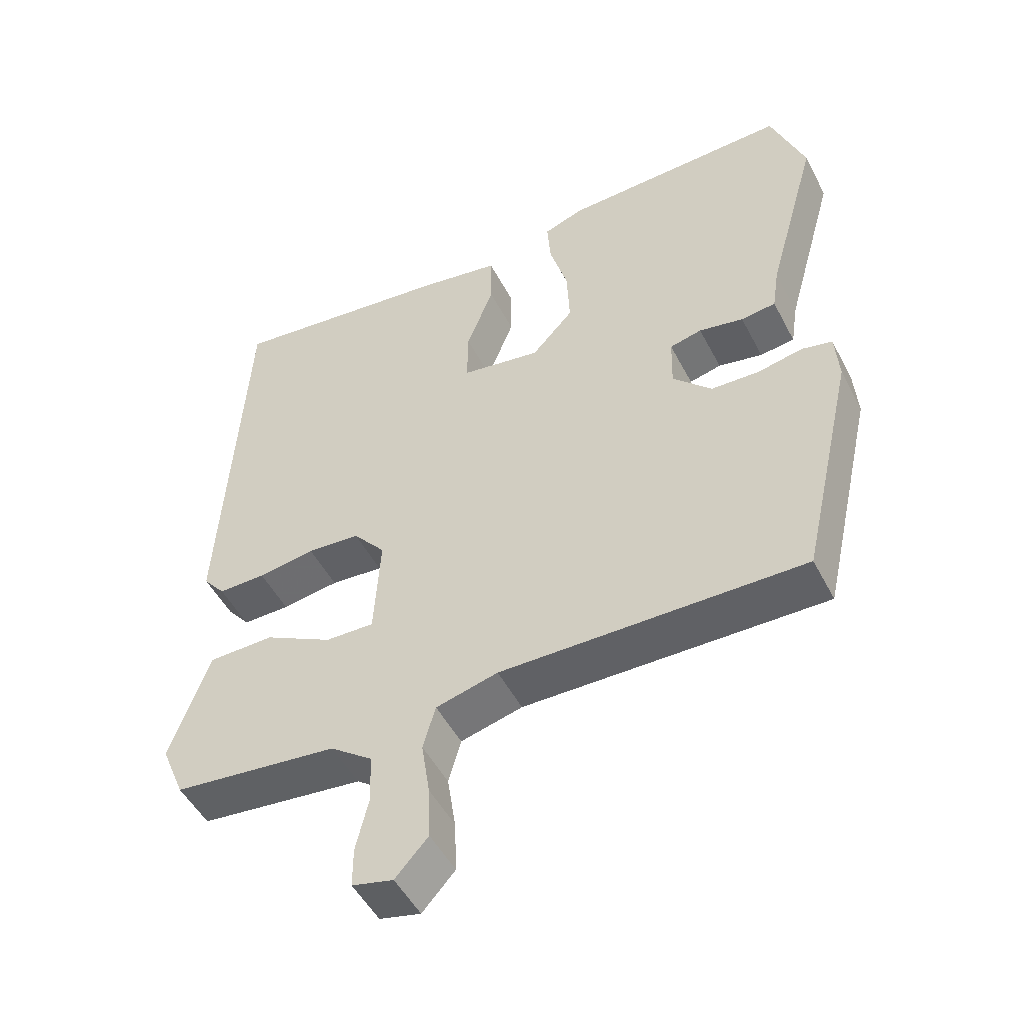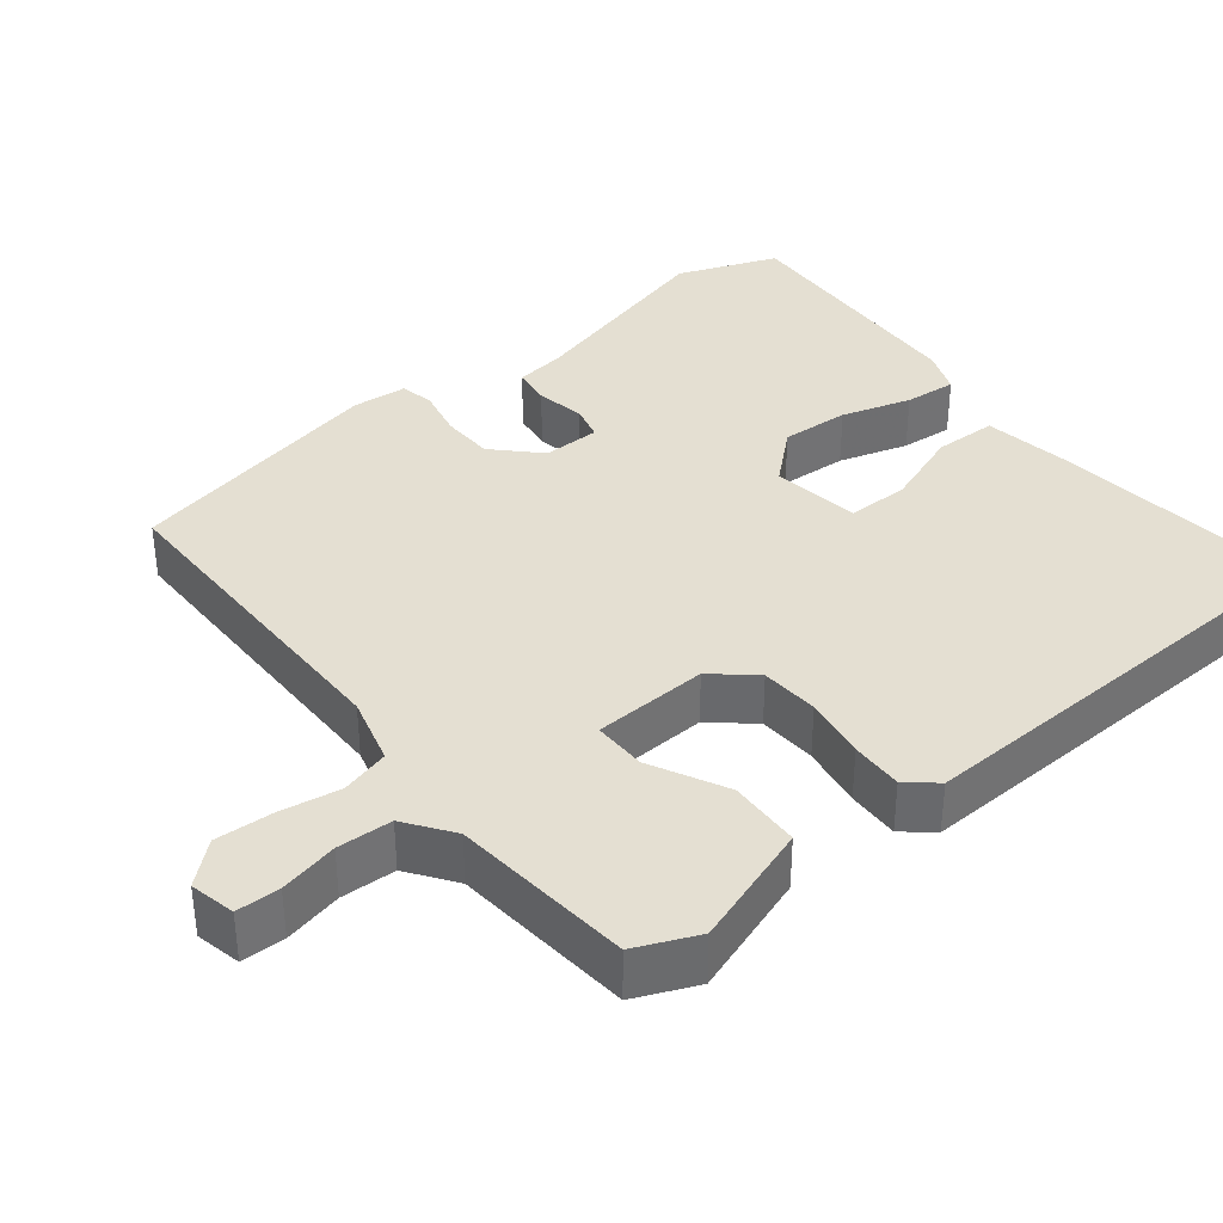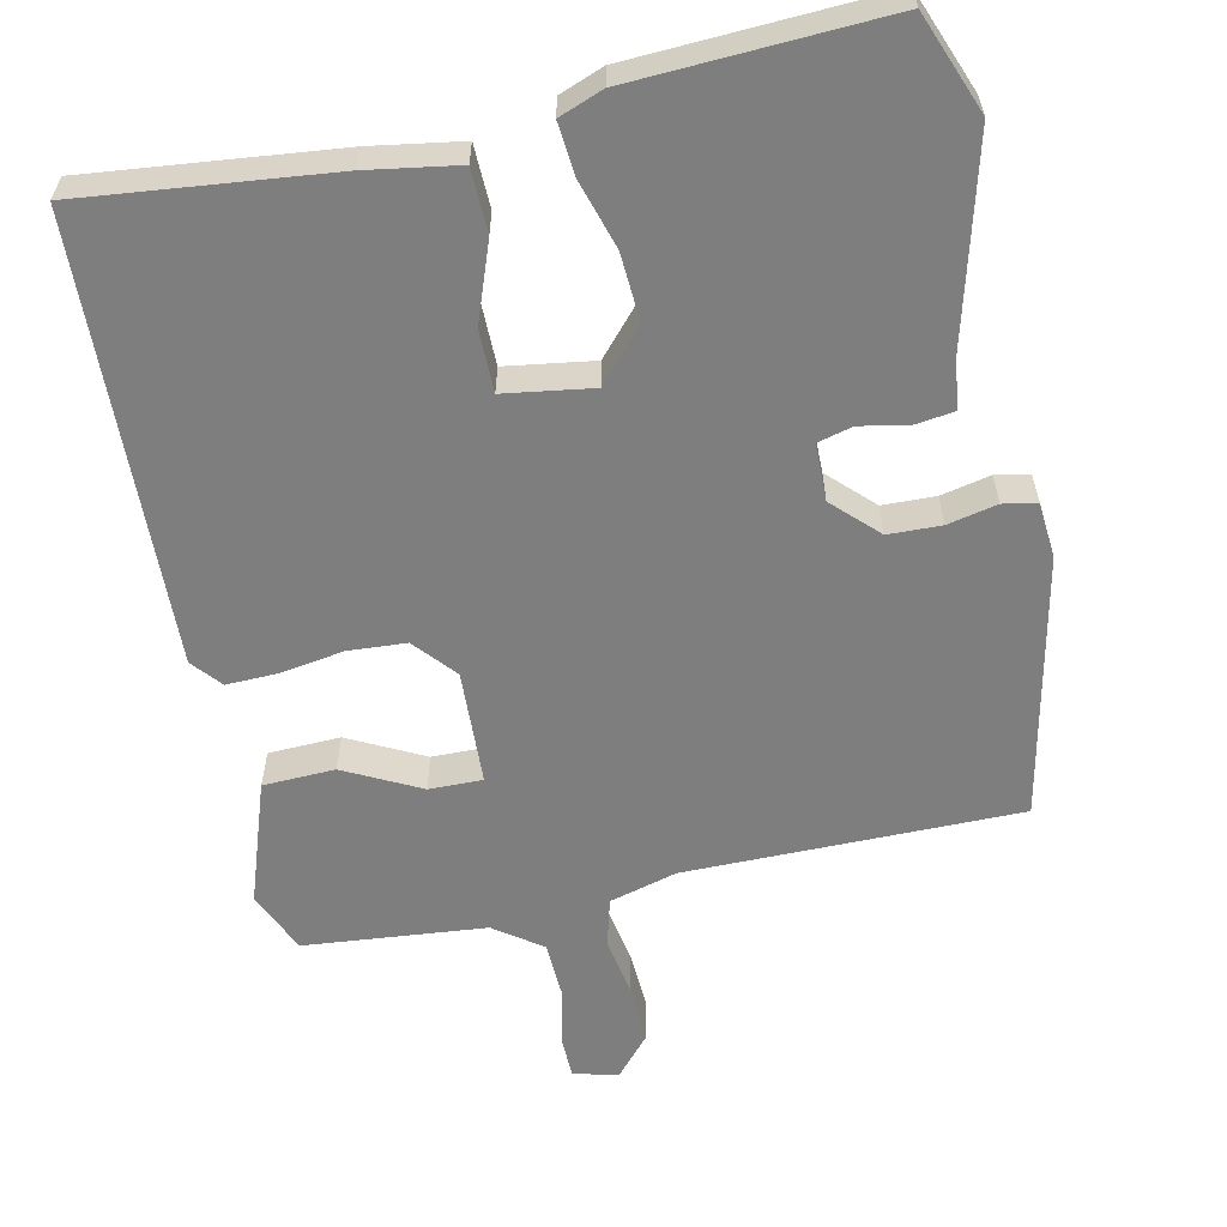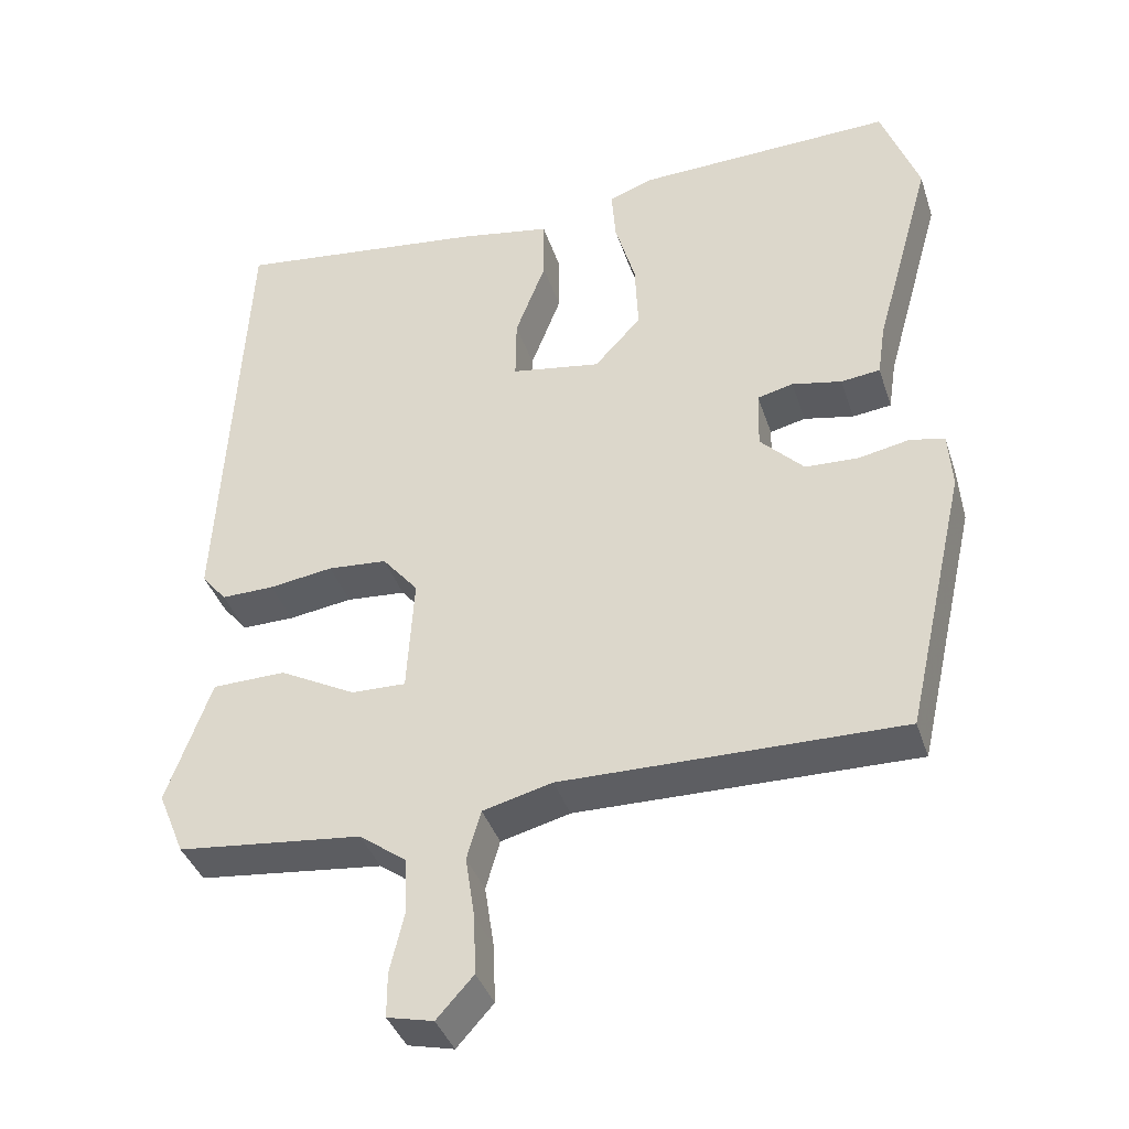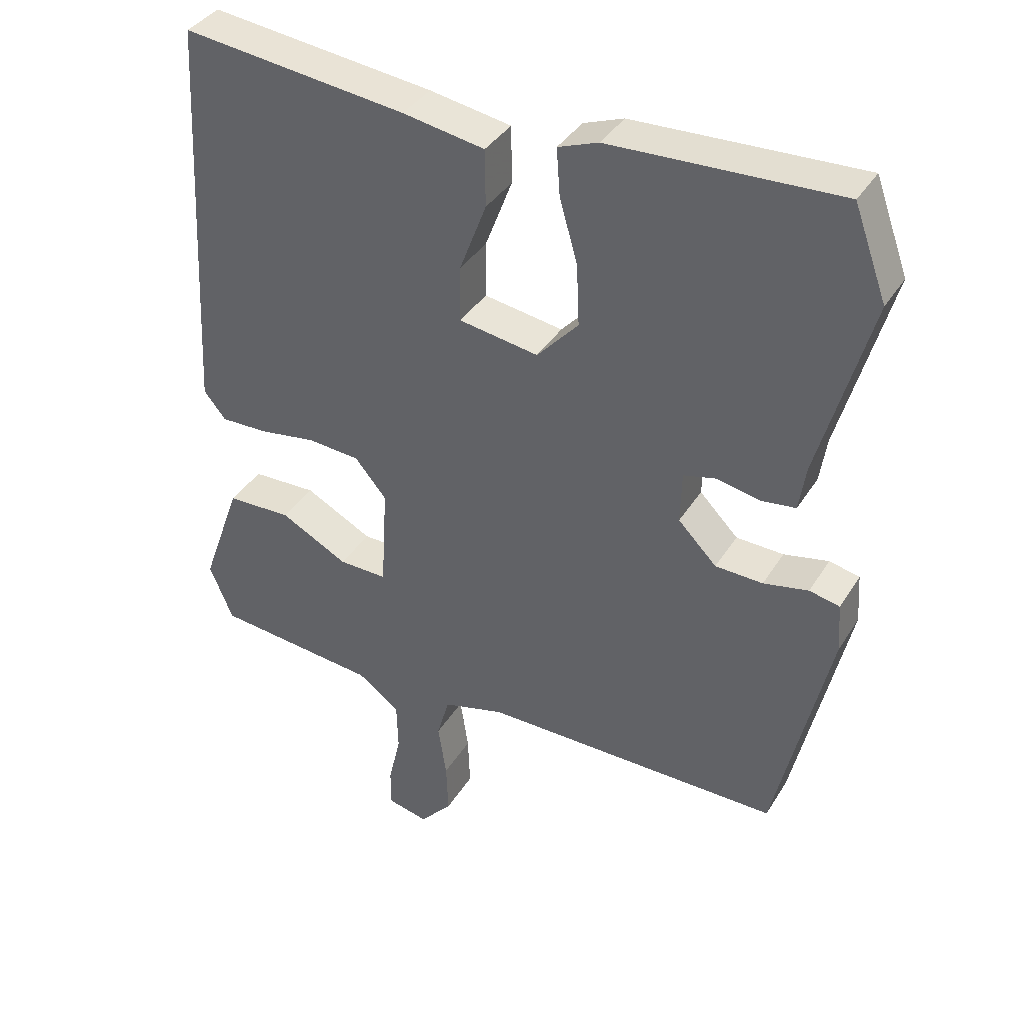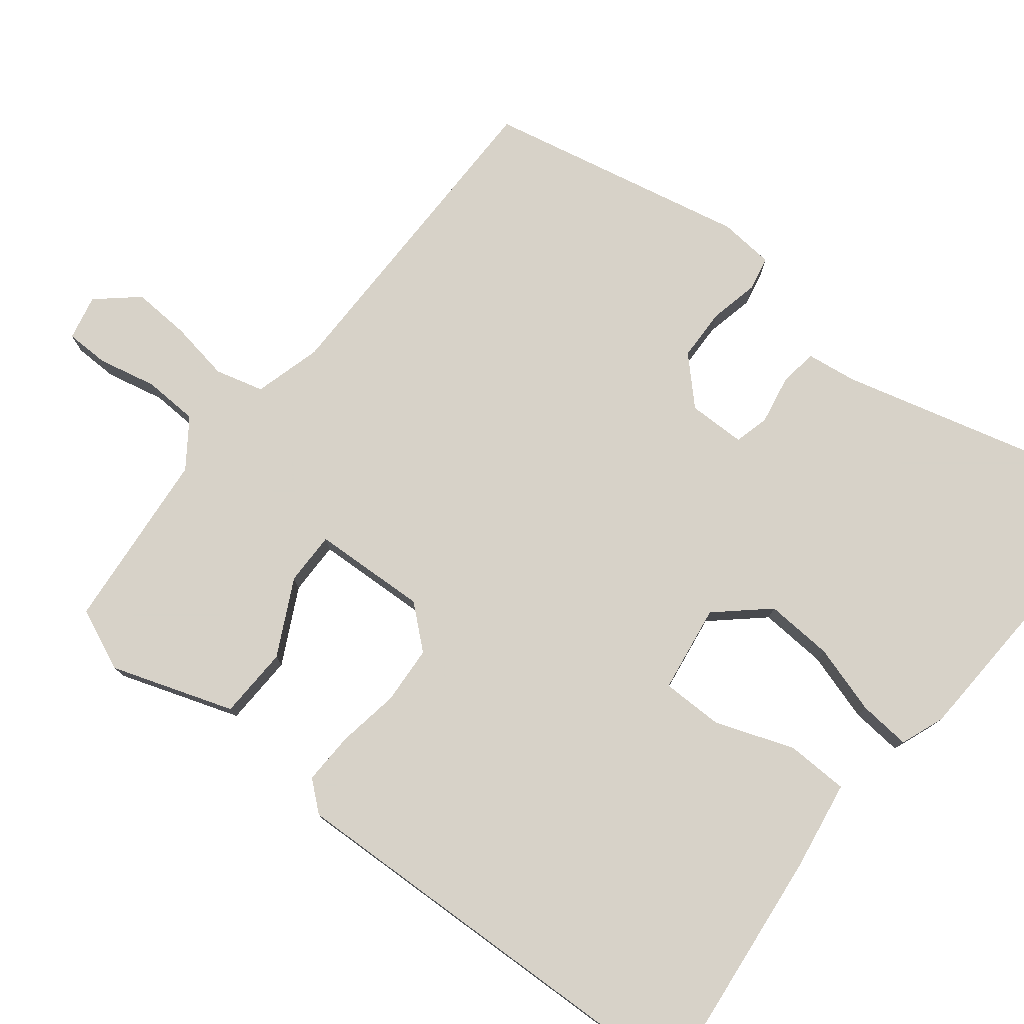
<metadata>
{"format":"obj","ext":"obj","renderer":"f3d","projection":"perspective","resolution":1024,"background":"white","views":[{"elev":-49.9,"azim":26.8,"up":"+Z"},{"elev":37.0,"azim":-127.7,"up":"+Y"},{"elev":-59.4,"azim":13.0,"up":"+Y"},{"elev":-38.6,"azim":17.4,"up":"+Z"},{"elev":37.6,"azim":28.3,"up":"+Z"},{"elev":77.4,"azim":-50.8,"up":"+Y"}]}
</metadata>
<code>
v -0.441 0.07 0.527
v -0.117 0.07 0.487
v 0.001 0.07 0.466
v 0.002 0.07 0.384
v -0.037 0.07 0.282
v -0.038 0.07 0.201
v 0.077 0.07 0.182
v 0.137 0.07 0.247
v 0.133 0.07 0.336
v 0.107 0.07 0.427
v 0.102 0.07 0.495
v 0.16 0.07 0.516
v 0.49 0.07 0.527
v 0.538 0.07 0.396
v 0.464 0.07 0.132
v 0.454 0.07 0.066
v 0.404 0.07 0.06
v 0.34 0.07 0.073
v 0.294 0.07 0.062
v 0.292 0.07 -0.013
v 0.348 0.07 -0.07
v 0.417 0.07 -0.073
v 0.482 0.07 -0.06
v 0.526 0.07 -0.07
v 0.531 0.07 -0.142
v 0.453 0.07 -0.484
v 0.018 0.07 -0.478
v -0.071 0.07 -0.501
v -0.089 0.07 -0.564
v -0.077 0.07 -0.643
v -0.074 0.07 -0.719
v -0.121 0.07 -0.771
v -0.18 0.07 -0.757
v -0.18 0.07 -0.7
v -0.162 0.07 -0.624
v -0.164 0.07 -0.552
v -0.225 0.07 -0.507
v -0.462 0.07 -0.481
v -0.496 0.07 -0.399
v -0.439 0.07 -0.24
v -0.345 0.07 -0.238
v -0.247 0.07 -0.29
v -0.177 0.07 -0.292
v -0.168 0.07 -0.142
v -0.214 0.07 -0.087
v -0.29 0.07 -0.081
v -0.372 0.07 -0.093
v -0.44 0.07 -0.094
v -0.472 0.07 -0.055
v -0.441 0 0.527
v -0.117 0 0.487
v 0.001 0 0.466
v 0.002 0 0.384
v -0.037 0 0.282
v -0.038 0 0.201
v 0.077 0 0.182
v 0.137 0 0.247
v 0.133 0 0.336
v 0.107 0 0.427
v 0.102 0 0.495
v 0.16 0 0.516
v 0.49 0 0.527
v 0.538 0 0.396
v 0.464 0 0.132
v 0.454 0 0.066
v 0.404 0 0.06
v 0.34 0 0.073
v 0.294 0 0.062
v 0.292 0 -0.013
v 0.348 0 -0.07
v 0.417 0 -0.073
v 0.482 0 -0.06
v 0.526 0 -0.07
v 0.531 0 -0.142
v 0.453 0 -0.484
v 0.018 0 -0.478
v -0.071 0 -0.501
v -0.089 0 -0.564
v -0.077 0 -0.643
v -0.074 0 -0.719
v -0.121 0 -0.771
v -0.18 0 -0.757
v -0.18 0 -0.7
v -0.162 0 -0.624
v -0.164 0 -0.552
v -0.225 0 -0.507
v -0.462 0 -0.481
v -0.496 0 -0.399
v -0.439 0 -0.24
v -0.345 0 -0.238
v -0.247 0 -0.29
v -0.177 0 -0.292
v -0.168 0 -0.142
v -0.214 0 -0.087
v -0.29 0 -0.081
v -0.372 0 -0.093
v -0.44 0 -0.094
v -0.472 0 -0.055
f 46 47 48 49
f 45 46 49 1
f 44 45 1 2
f 43 44 2 3
f 39 40 41 42
f 37 38 39 42
f 36 37 42 43
f 32 33 34 35
f 32 35 36
f 29 30 31 32
f 29 32 36 43
f 24 25 26 27
f 22 23 24 27
f 21 22 27 28
f 20 21 28
f 19 20 28
f 15 16 17 18
f 15 18 19
f 14 15 19
f 13 14 19
f 9 10 11 12
f 8 9 12 13
f 7 8 13 19
f 3 4 5
f 43 3 5
f 28 29 43 5
f 6 7 19 28
f 5 6 28
f 98 97 96 95
f 50 98 95 94
f 51 50 94 93
f 52 51 93 92
f 91 90 89 88
f 91 88 87 86
f 92 91 86 85
f 84 83 82 81
f 85 84 81
f 81 80 79 78
f 92 85 81 78
f 76 75 74 73
f 76 73 72 71
f 77 76 71 70
f 77 70 69
f 77 69 68
f 67 66 65 64
f 68 67 64
f 68 64 63
f 68 63 62
f 61 60 59 58
f 62 61 58 57
f 68 62 57 56
f 54 53 52
f 54 52 92
f 54 92 78 77
f 77 68 56 55
f 77 55 54
f 1 50 51 2
f 2 51 52 3
f 3 52 53 4
f 4 53 54 5
f 5 54 55 6
f 6 55 56 7
f 7 56 57 8
f 8 57 58 9
f 9 58 59 10
f 10 59 60 11
f 11 60 61 12
f 12 61 62 13
f 13 62 63 14
f 14 63 64 15
f 15 64 65 16
f 16 65 66 17
f 17 66 67 18
f 18 67 68 19
f 19 68 69 20
f 20 69 70 21
f 21 70 71 22
f 22 71 72 23
f 23 72 73 24
f 24 73 74 25
f 25 74 75 26
f 26 75 76 27
f 27 76 77 28
f 28 77 78 29
f 29 78 79 30
f 30 79 80 31
f 31 80 81 32
f 32 81 82 33
f 33 82 83 34
f 34 83 84 35
f 35 84 85 36
f 36 85 86 37
f 37 86 87 38
f 38 87 88 39
f 39 88 89 40
f 40 89 90 41
f 41 90 91 42
f 42 91 92 43
f 43 92 93 44
f 44 93 94 45
f 45 94 95 46
f 46 95 96 47
f 47 96 97 48
f 48 97 98 49
f 49 98 50 1

</code>
